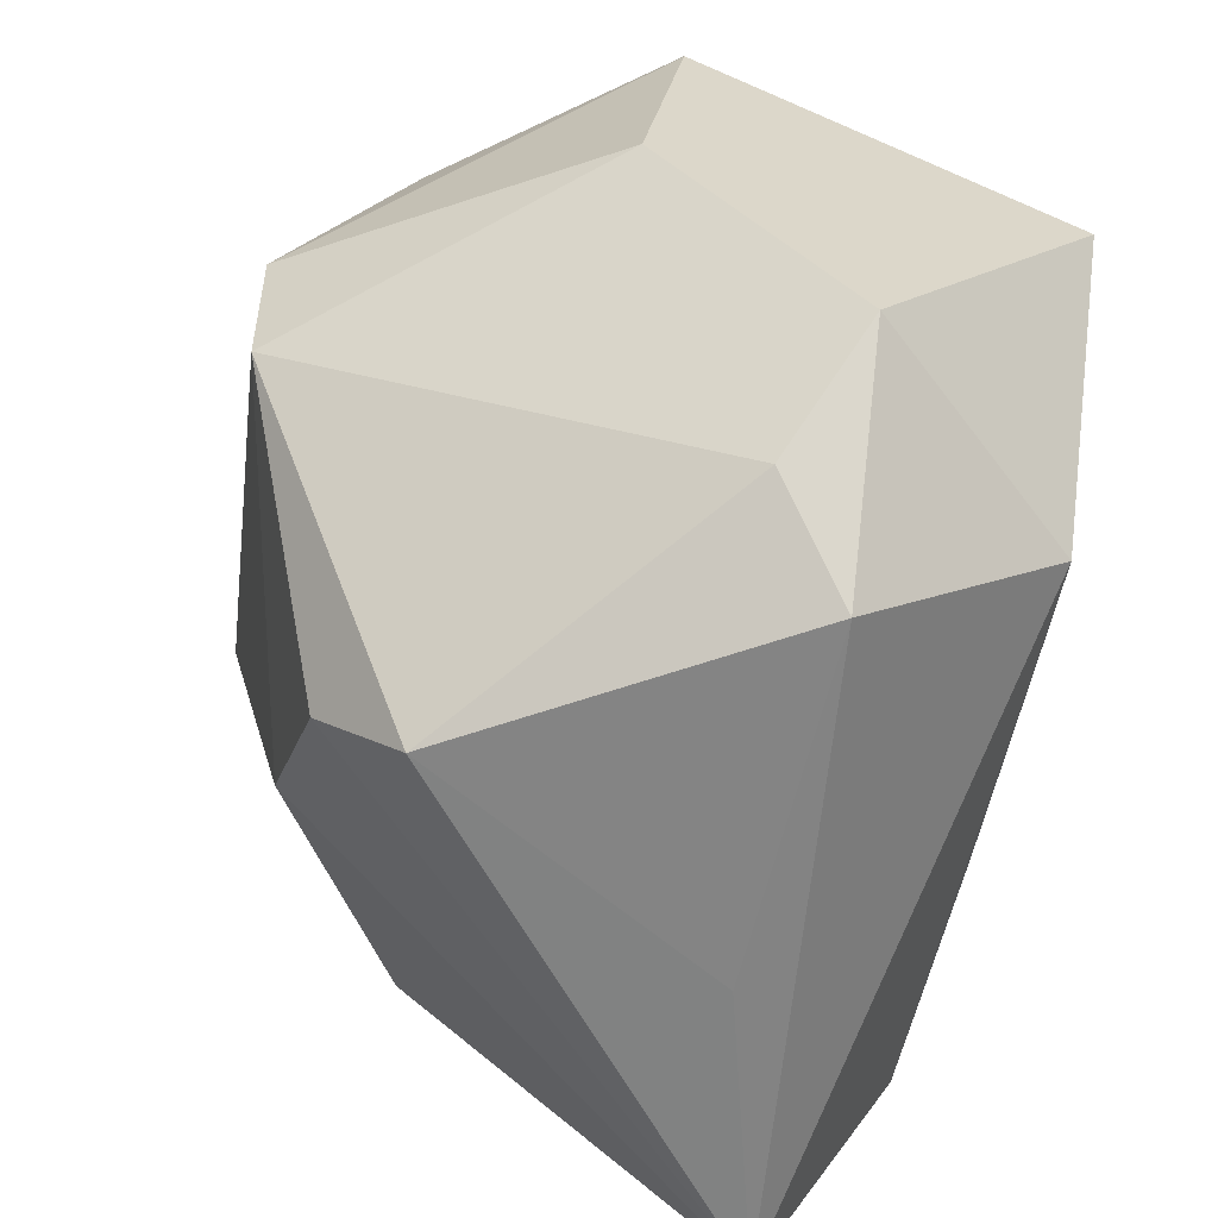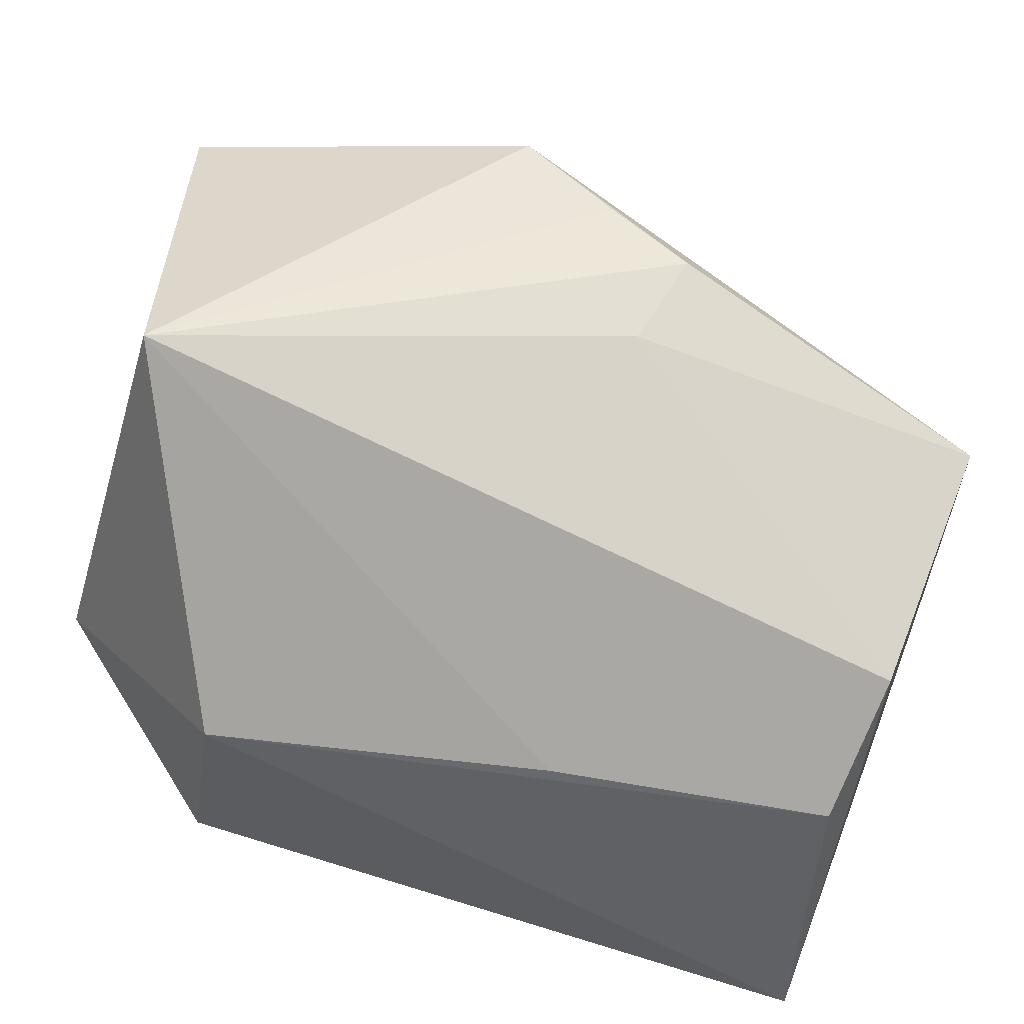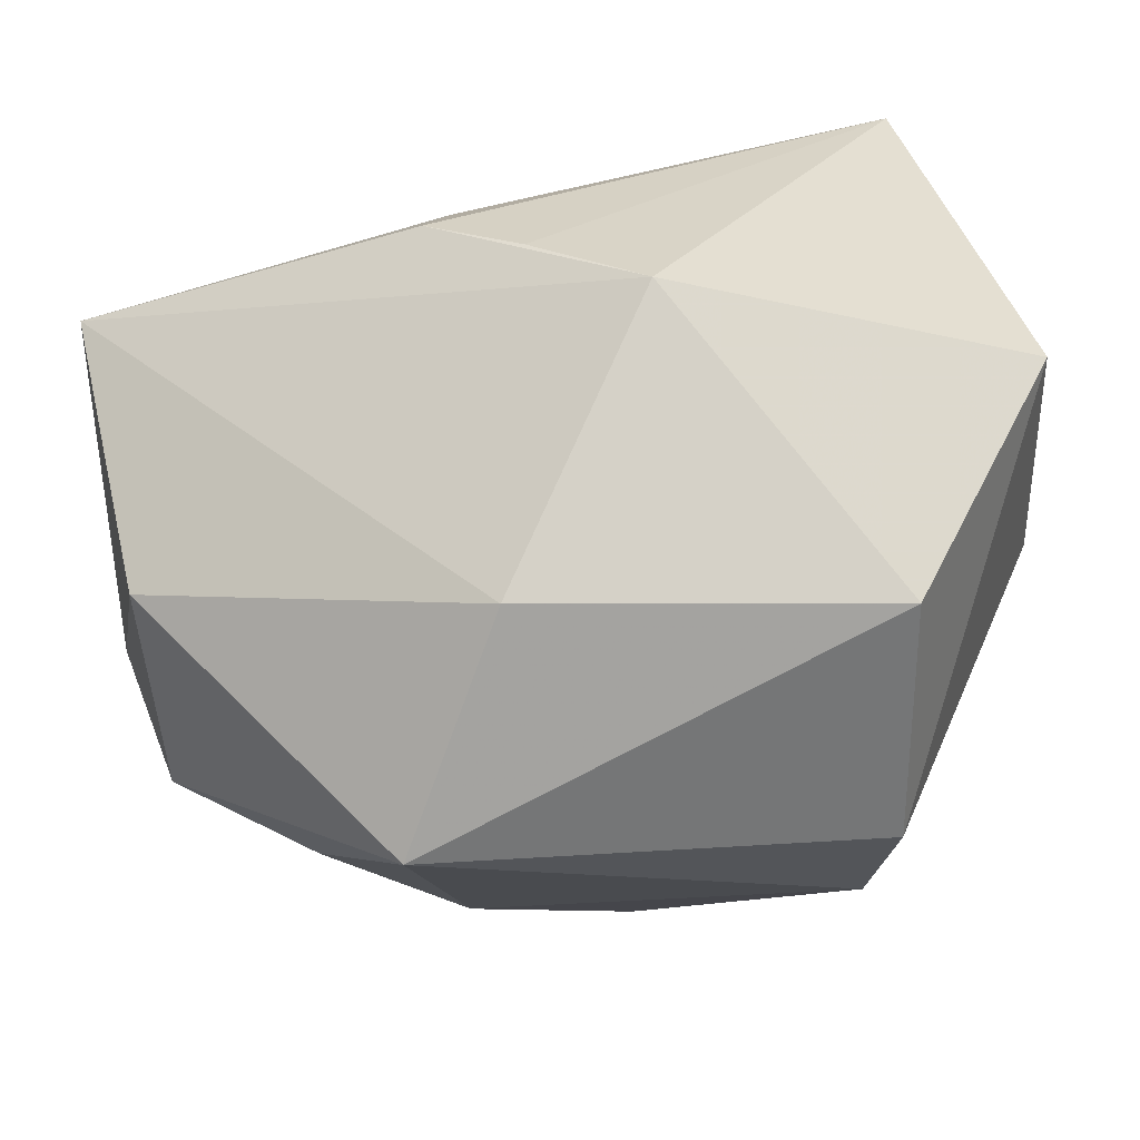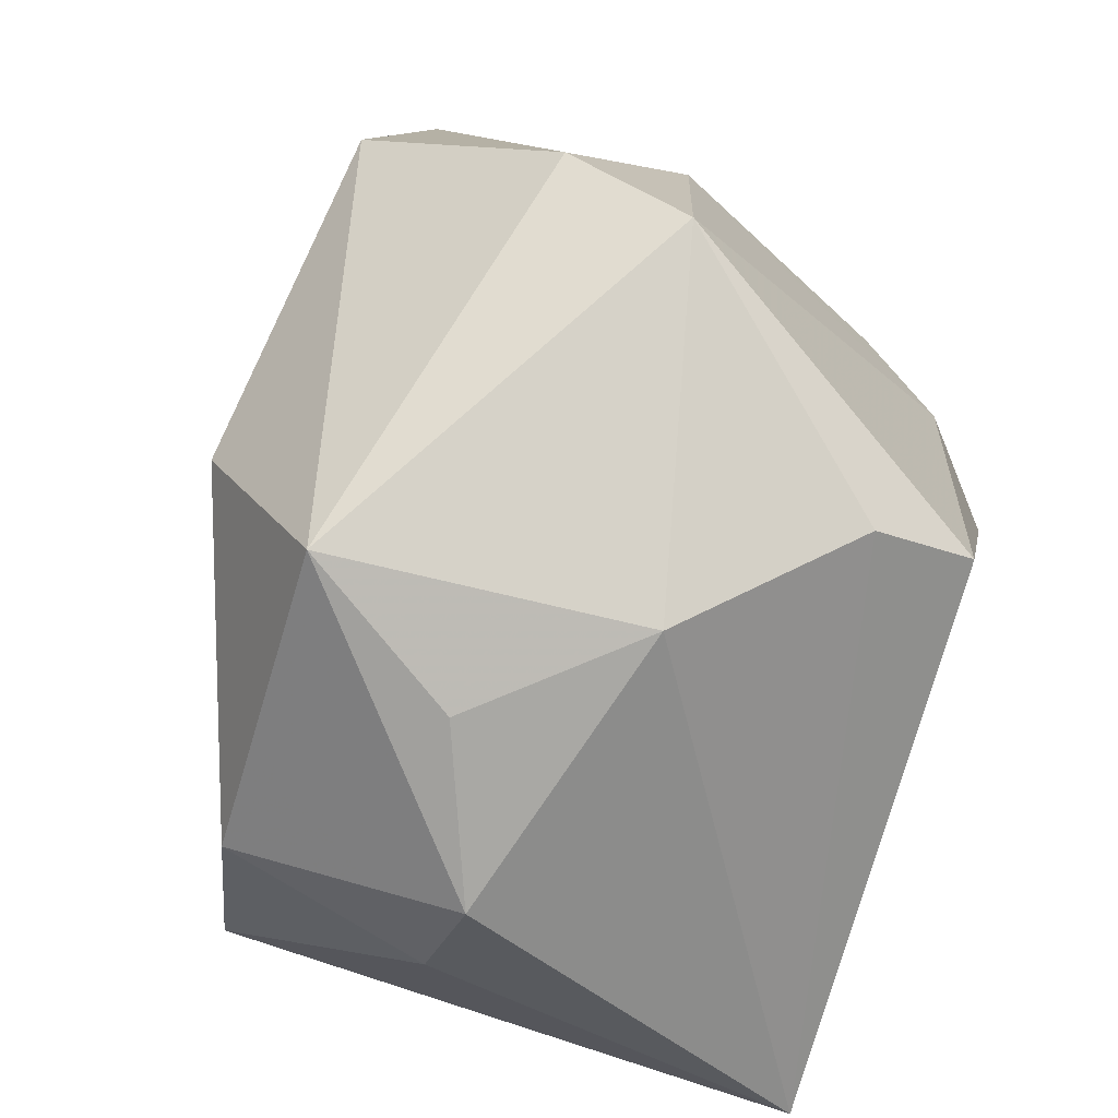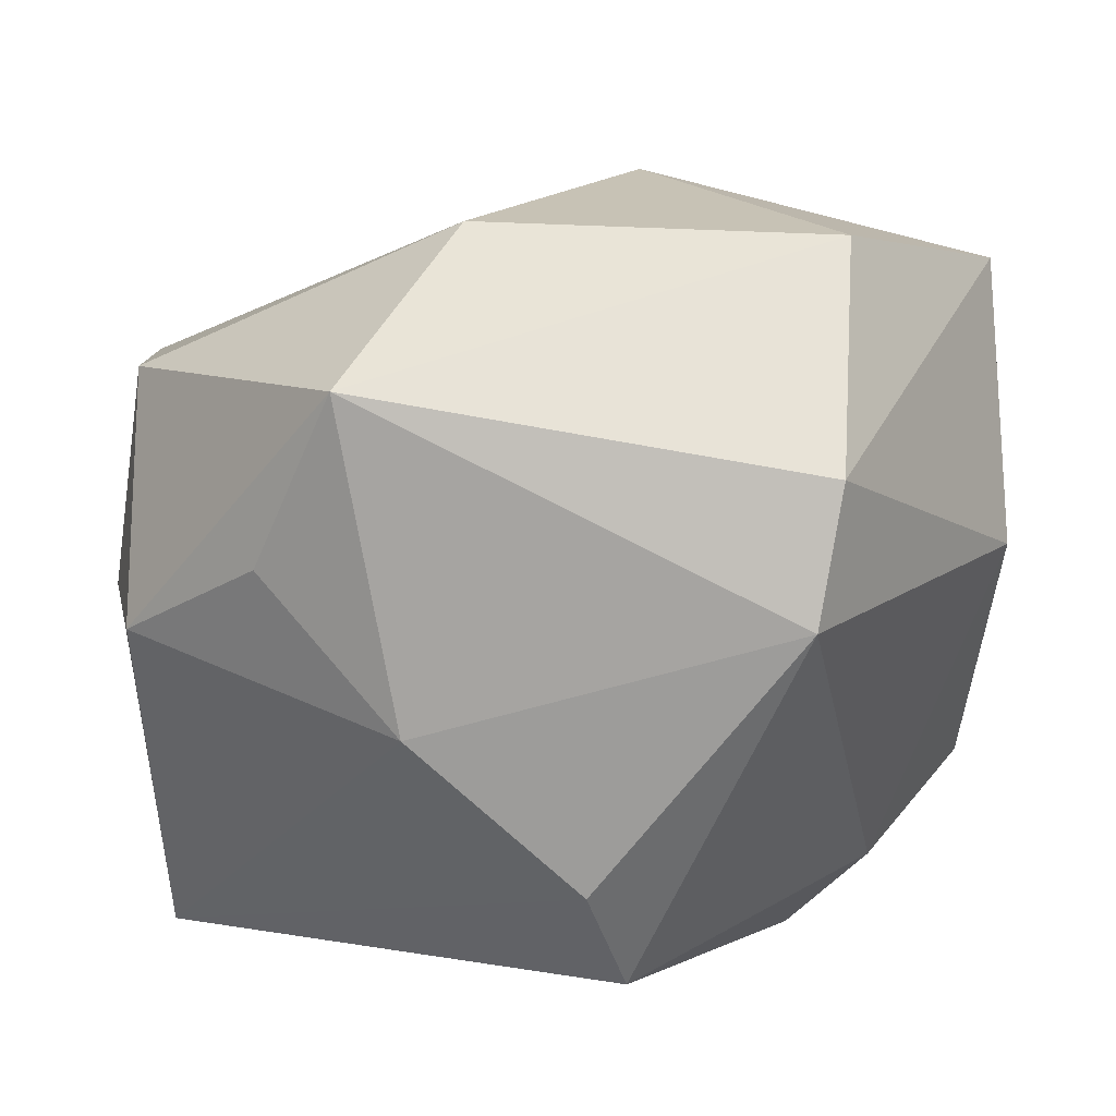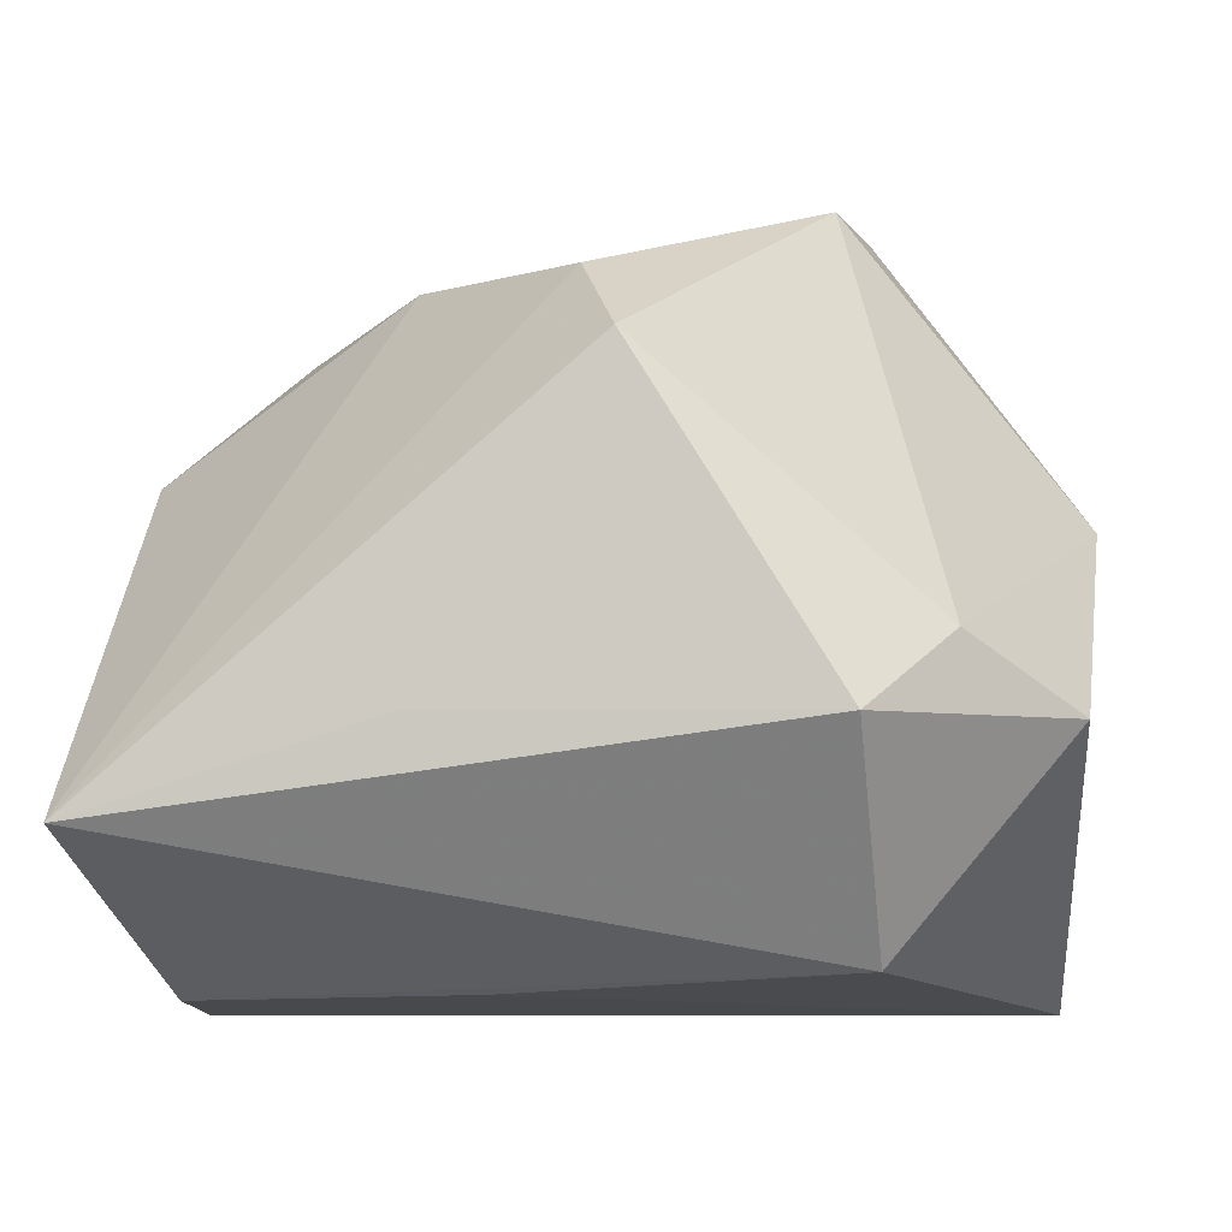
<metadata>
{"format":"obj","ext":"obj","renderer":"f3d","projection":"perspective","resolution":1024,"background":"white","views":[{"elev":-60.6,"azim":77.5,"up":"+Y"},{"elev":-78.8,"azim":165.2,"up":"+Z"},{"elev":63.3,"azim":-11.4,"up":"+Y"},{"elev":64.7,"azim":-69.8,"up":"+Z"},{"elev":2.0,"azim":-2.6,"up":"+Y"},{"elev":-8.4,"azim":8.3,"up":"+Z"}]}
</metadata>
<code>
v 0.02346 0.009282 0.04106
v -0.04183 -0.03948 -0.01835
v 0.04358 0.03178 0.006185
v 0.0431 -0.02012 -0.009054
v 0.00841 0.04168 -0.003282
v -0.04336 0.02349 -0.02056
v -0.03757 -0.01408 -0.03239
v 0.0254 -0.02246 -0.03027
v 0.0009969 -0.02992 0.0297
v -0.04551 -0.0015 0.002615
v -0.01202 -0.03948 -0.009472
v 0.005326 -0.03948 0.02179
v 0.02105 -0.004487 0.04062
v -0.04269 0.02056 0.007864
v -0.04317 -0.005347 0.01585
v -0.009158 -0.01676 -0.03196
v 0.04453 0.002708 0.01081
v -0.006729 0.02695 -0.02322
v -0.02246 0.01721 0.03763
v -0.01626 -0.01486 0.03139
v -0.01027 0.03387 0.02198
v -0.01023 0.03489 -0.01721
v 0.0402 0.01596 -0.03347
v -0.03932 0.001288 -0.03347
v 0.02487 -0.03893 -0.0101
v 0.03261 -0.03046 -0.00236
v -0.02995 0.0008762 0.02867
v 0.02583 0.03213 0.02834
v -0.001649 0.03789 -0.01135
f 2 20 15
f 2 6 24
f 9 2 12
f 9 20 2
f 8 25 2
f 12 2 11
f 11 25 12
f 2 25 11
f 23 3 4
f 4 8 23
f 25 8 4
f 22 29 23
f 14 15 19
f 19 21 14
f 14 21 6
f 10 6 2
f 2 15 10
f 10 14 6
f 15 14 10
f 27 20 19
f 19 15 27
f 27 15 20
f 2 24 7
f 7 8 2
f 23 29 5
f 5 3 23
f 6 21 5
f 5 22 6
f 29 22 5
f 13 9 12
f 13 1 19
f 20 9 13
f 19 20 13
f 12 25 26
f 25 4 26
f 26 13 12
f 17 3 1
f 17 4 3
f 1 13 17
f 17 26 4
f 13 26 17
f 1 3 28
f 19 1 28
f 28 21 19
f 3 5 28
f 28 5 21
f 18 22 23
f 6 22 18
f 23 24 18
f 18 24 6
f 23 8 16
f 8 7 16
f 16 24 23
f 16 7 24

</code>
